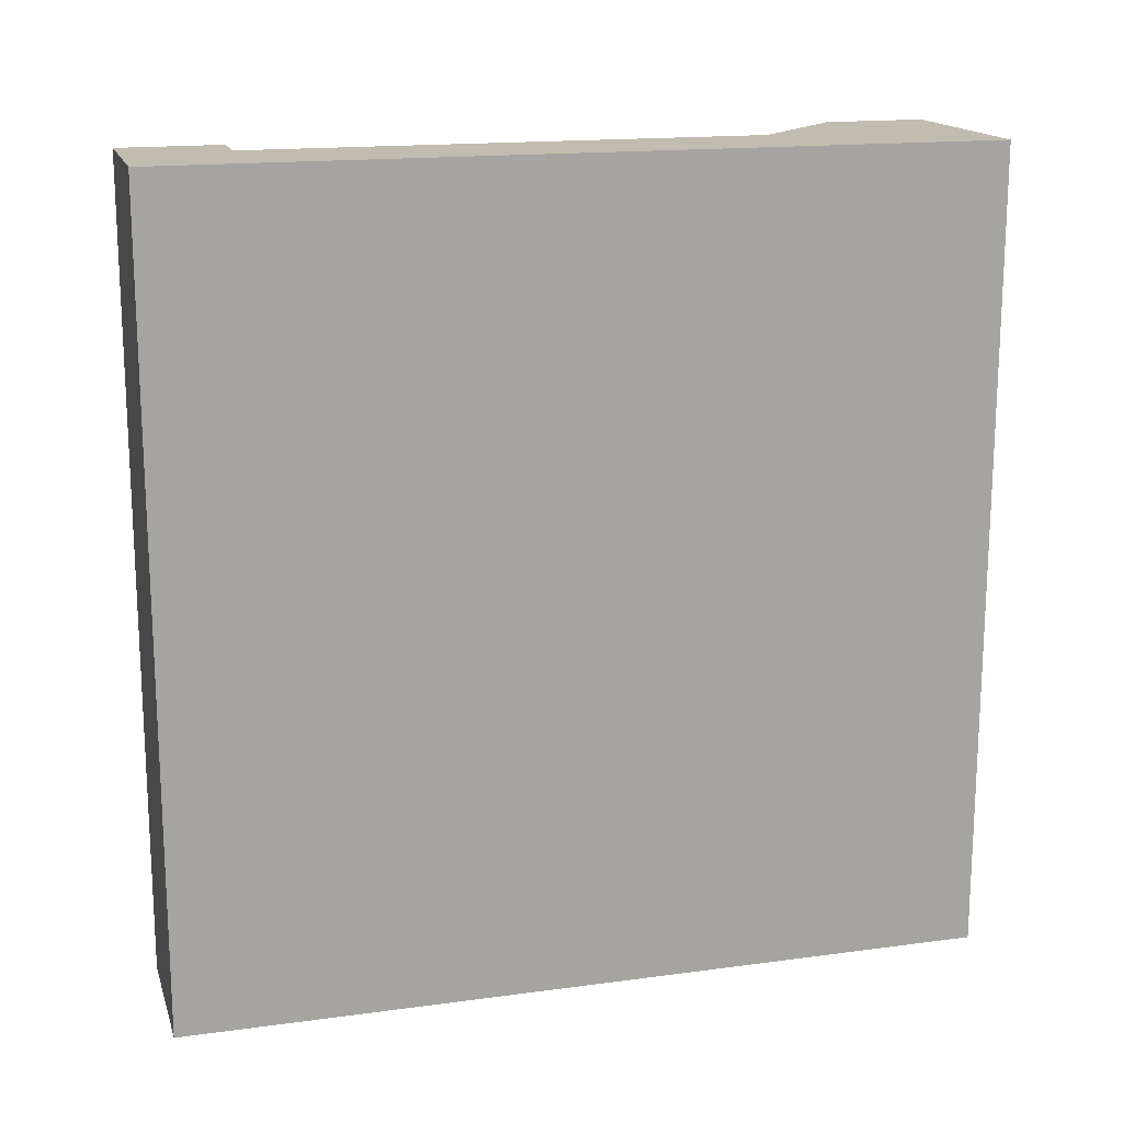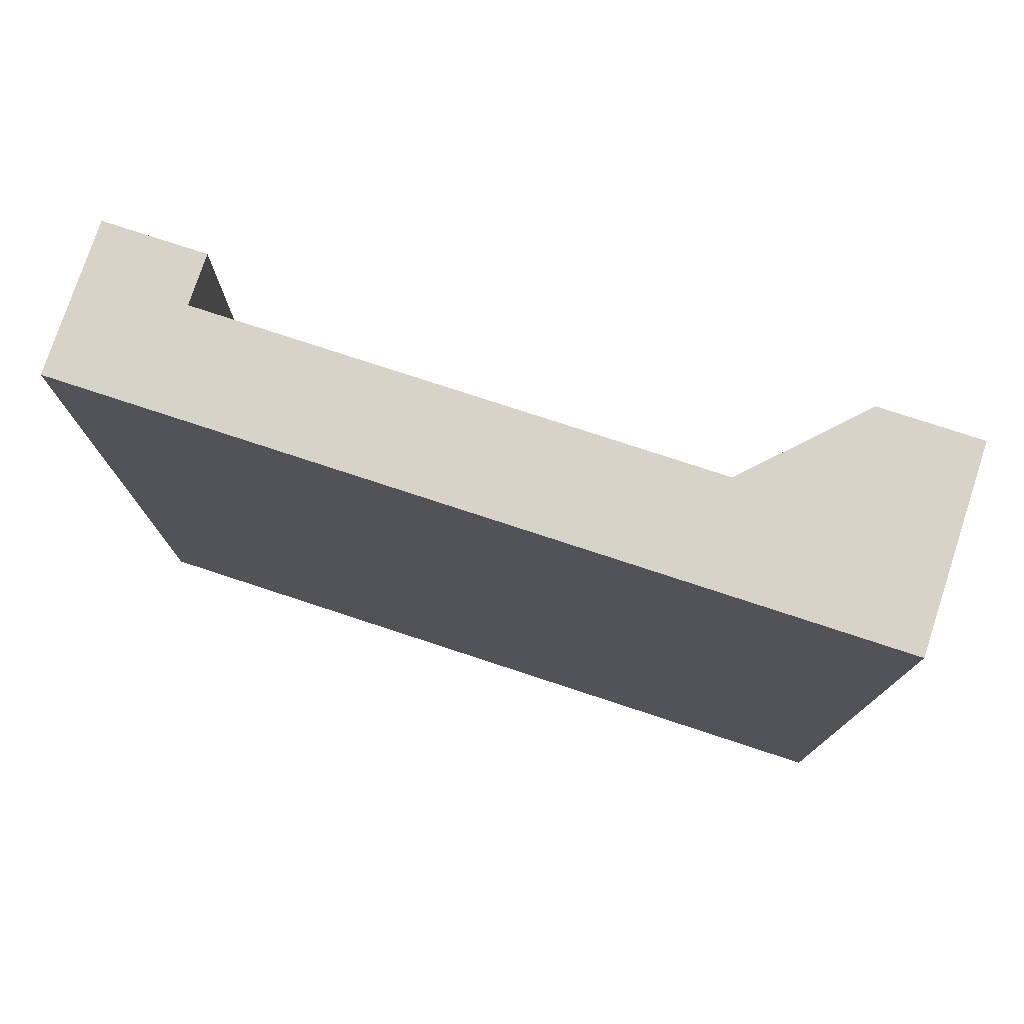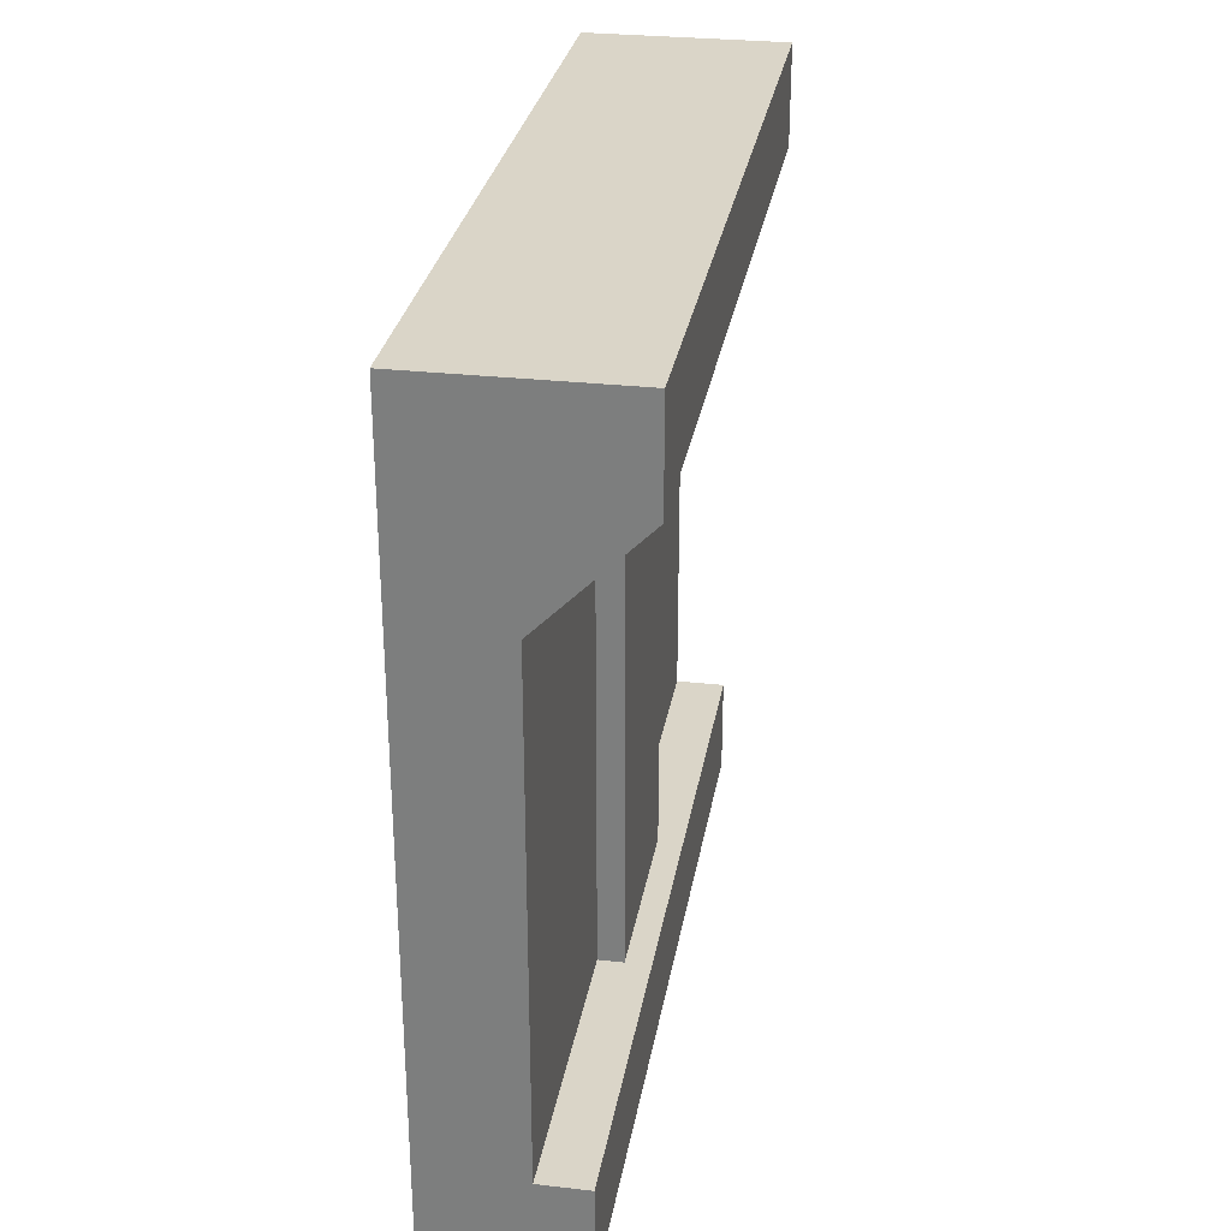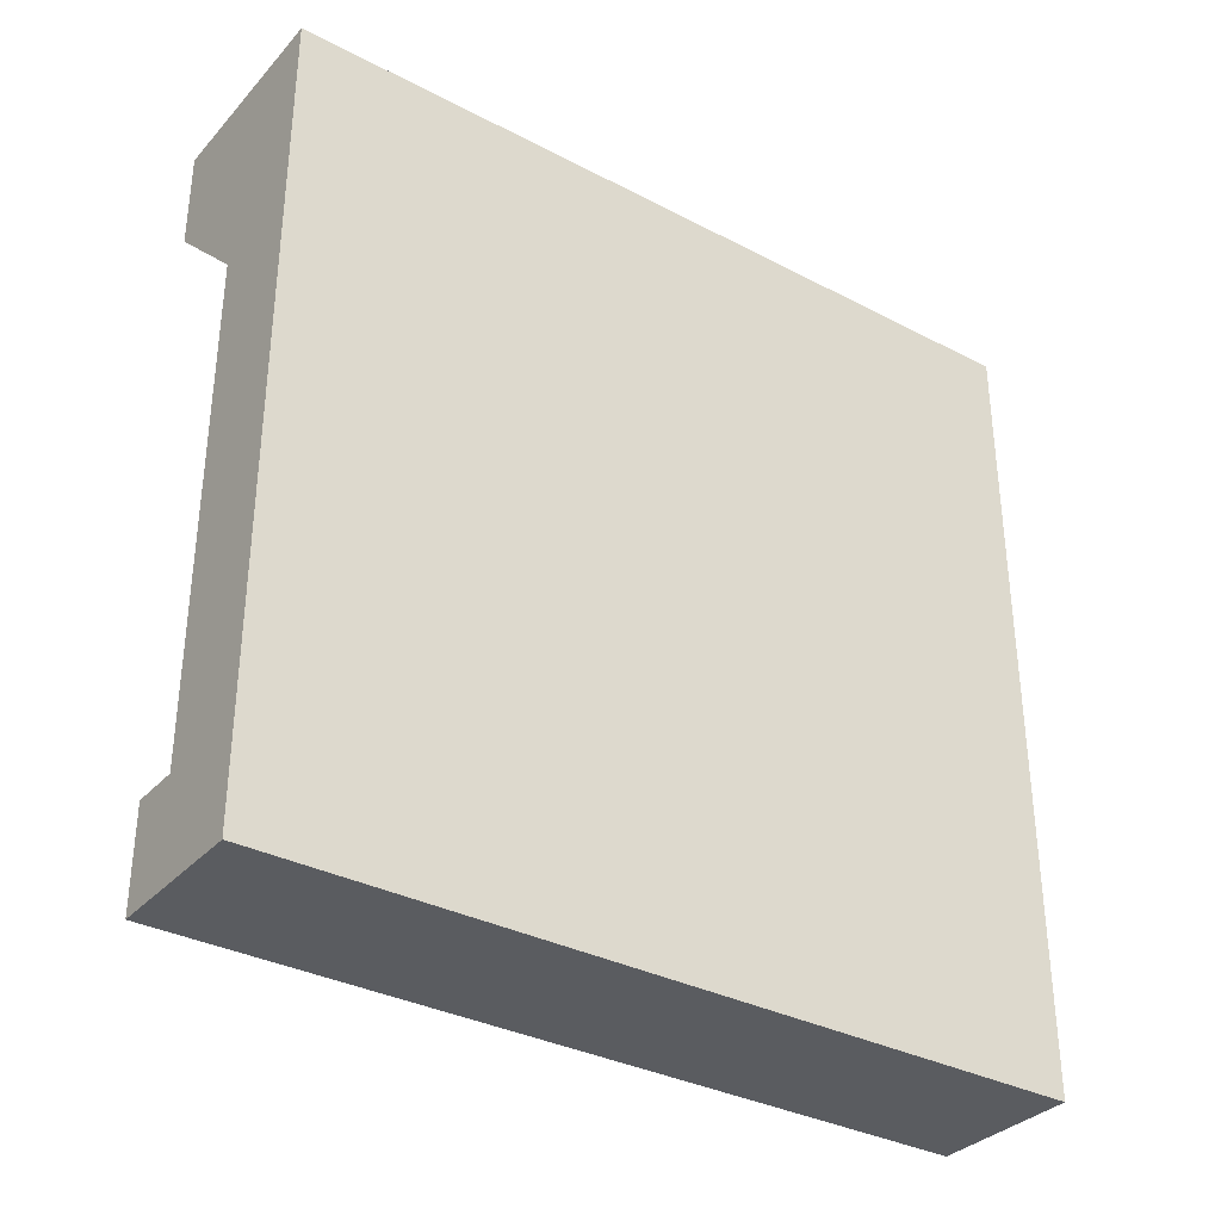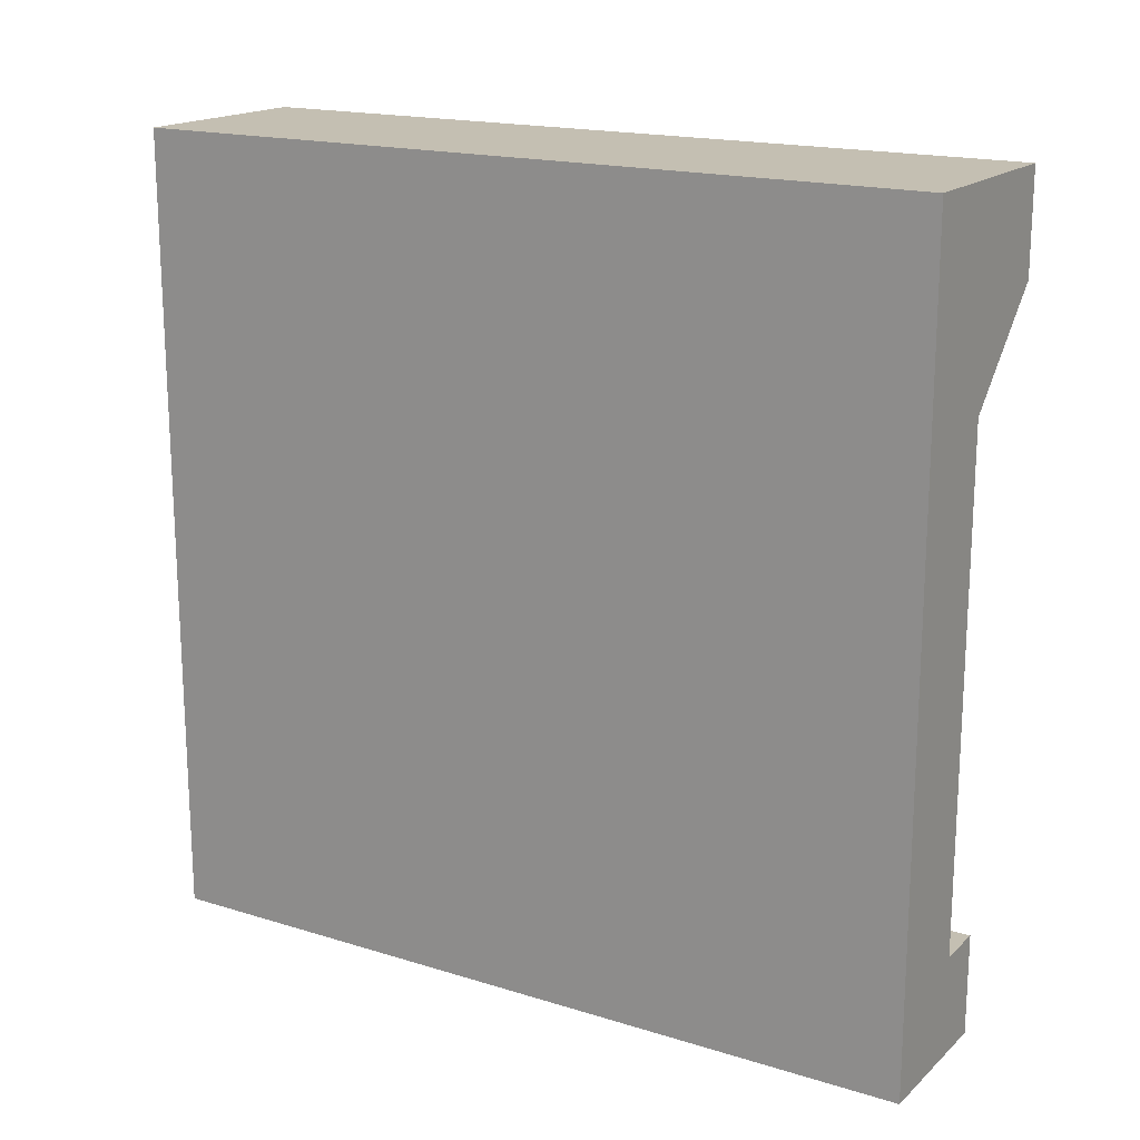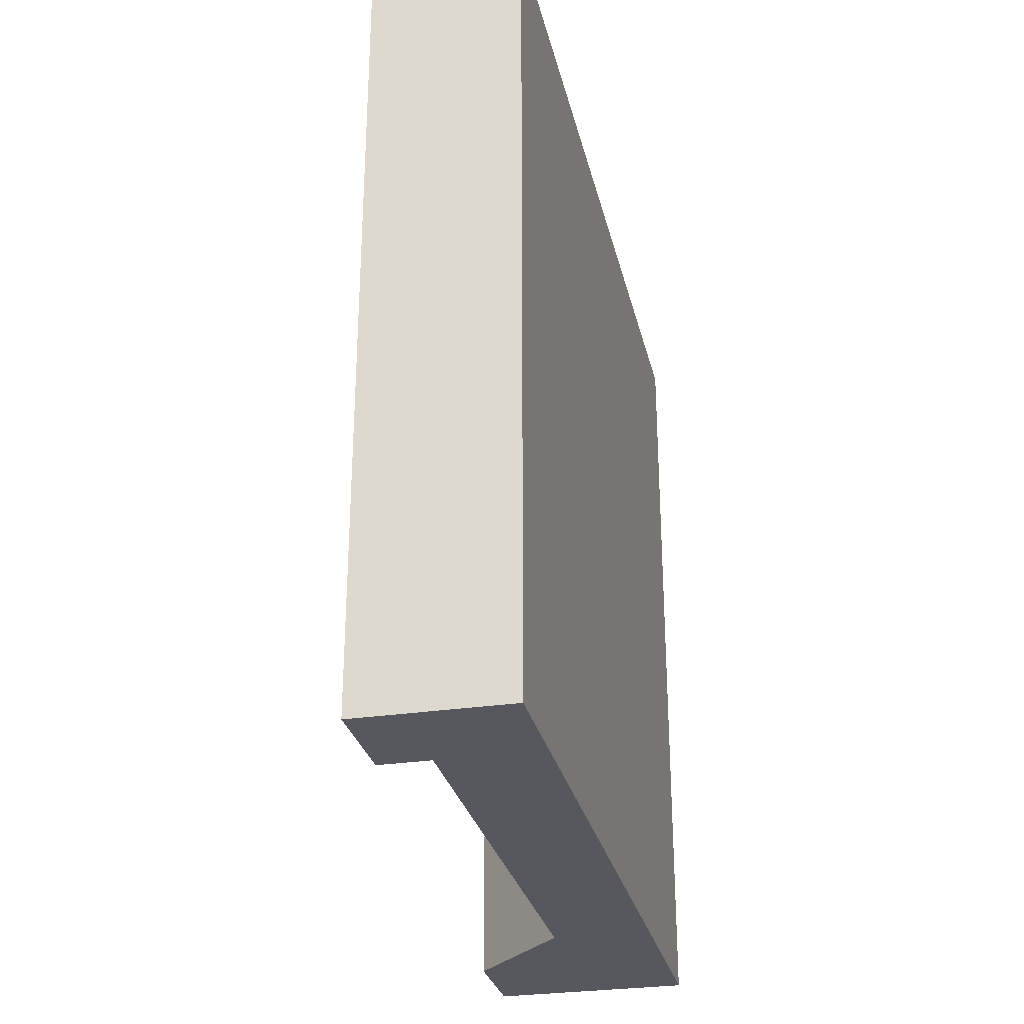
<metadata>
{"format":"obj","ext":"obj","renderer":"f3d","projection":"perspective","resolution":1024,"background":"white","views":[{"elev":16.3,"azim":74.5,"up":"+Z"},{"elev":76.9,"azim":108.2,"up":"+Z"},{"elev":29.1,"azim":-170.5,"up":"+Y"},{"elev":-33.8,"azim":54.7,"up":"+Y"},{"elev":17.6,"azim":121.3,"up":"+Y"},{"elev":-28.9,"azim":12.8,"up":"+Z"}]}
</metadata>
<code>
g object_001
v 0 1 0
v 0 0 0
v 0 1 1
v 0 0 1
v -0.1875 0 1
v -0.1875 0 0
v -0.25 0.875 0
v -0.25 1 0
v -0.25 0.875 1
v -0.25 1 1
v -0.125 0.125 1
v -0.125 0.75 1
v -0.1875 0.125 1
v -0.1875 0.125 0
v -0.125 0.125 0
v -0.125 0.75 0
v -0.125 0.75 0.375
v -0.1562 0.7812 0.375
v -0.125 0.75 0.625
v -0.1562 0.7812 0.625
v -0.125 0.125 0.375
v -0.1562 0.125 0.375
v -0.1562 0.125 0.625
v -0.125 0.125 0.625
f 3 2 1
f 2 3 4
f 5 2 4
f 2 5 6
f 9 8 7
f 8 9 10
f 8 3 1
f 3 8 10
f 4 11 5
f 11 4 3
f 11 3 12
f 12 3 9
f 9 3 10
f 13 5 11
f 14 2 6
f 2 14 15
f 2 15 1
f 1 15 16
f 1 16 7
f 1 7 8
f 19 18 17
f 18 19 20
f 12 20 19
f 7 17 18
f 17 7 16
f 7 18 9
f 9 18 20
f 9 20 12
f 14 21 15
f 21 14 22
f 22 14 23
f 13 23 14
f 11 23 13
f 23 11 24
f 5 14 6
f 14 5 13
f 18 21 22
f 21 18 17
f 23 18 22
f 18 23 20
f 19 23 24
f 23 19 20
f 11 19 24
f 19 11 12
f 21 16 15
f 16 21 17

</code>
